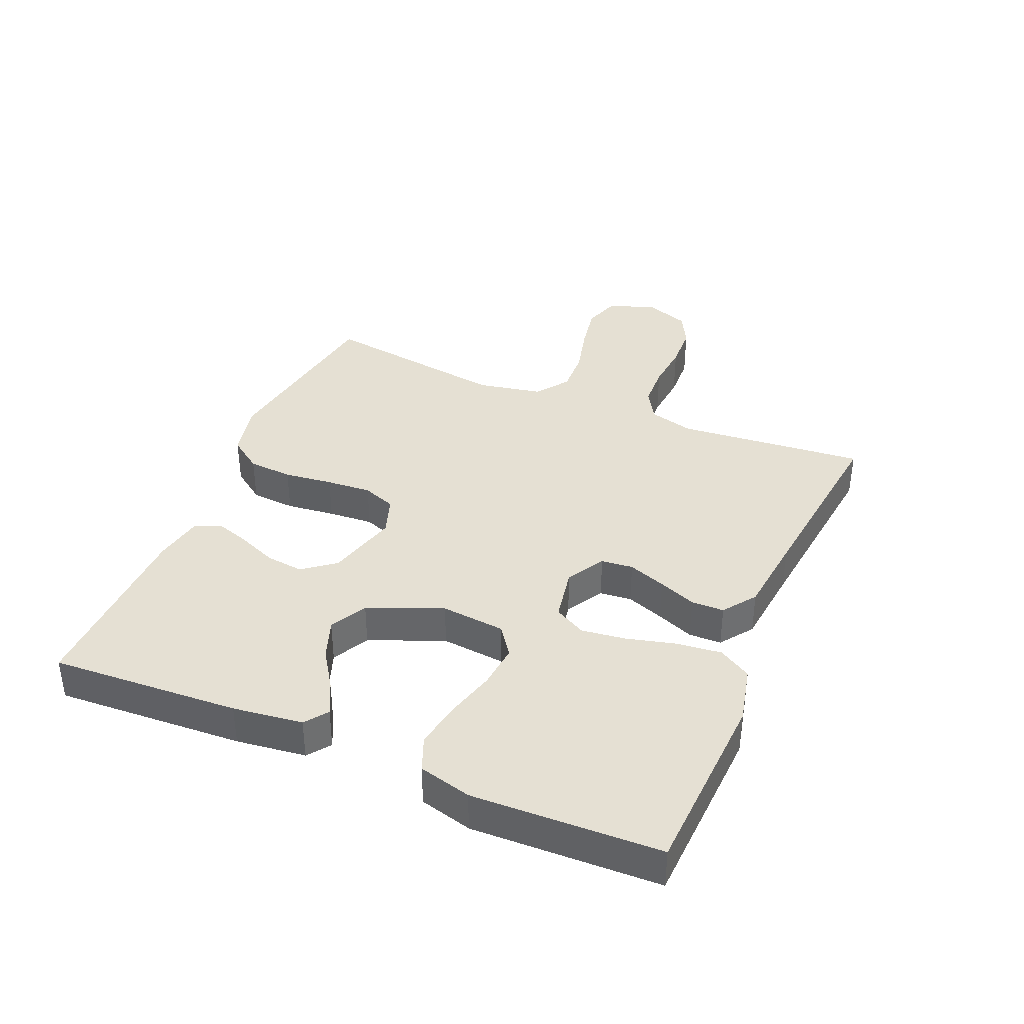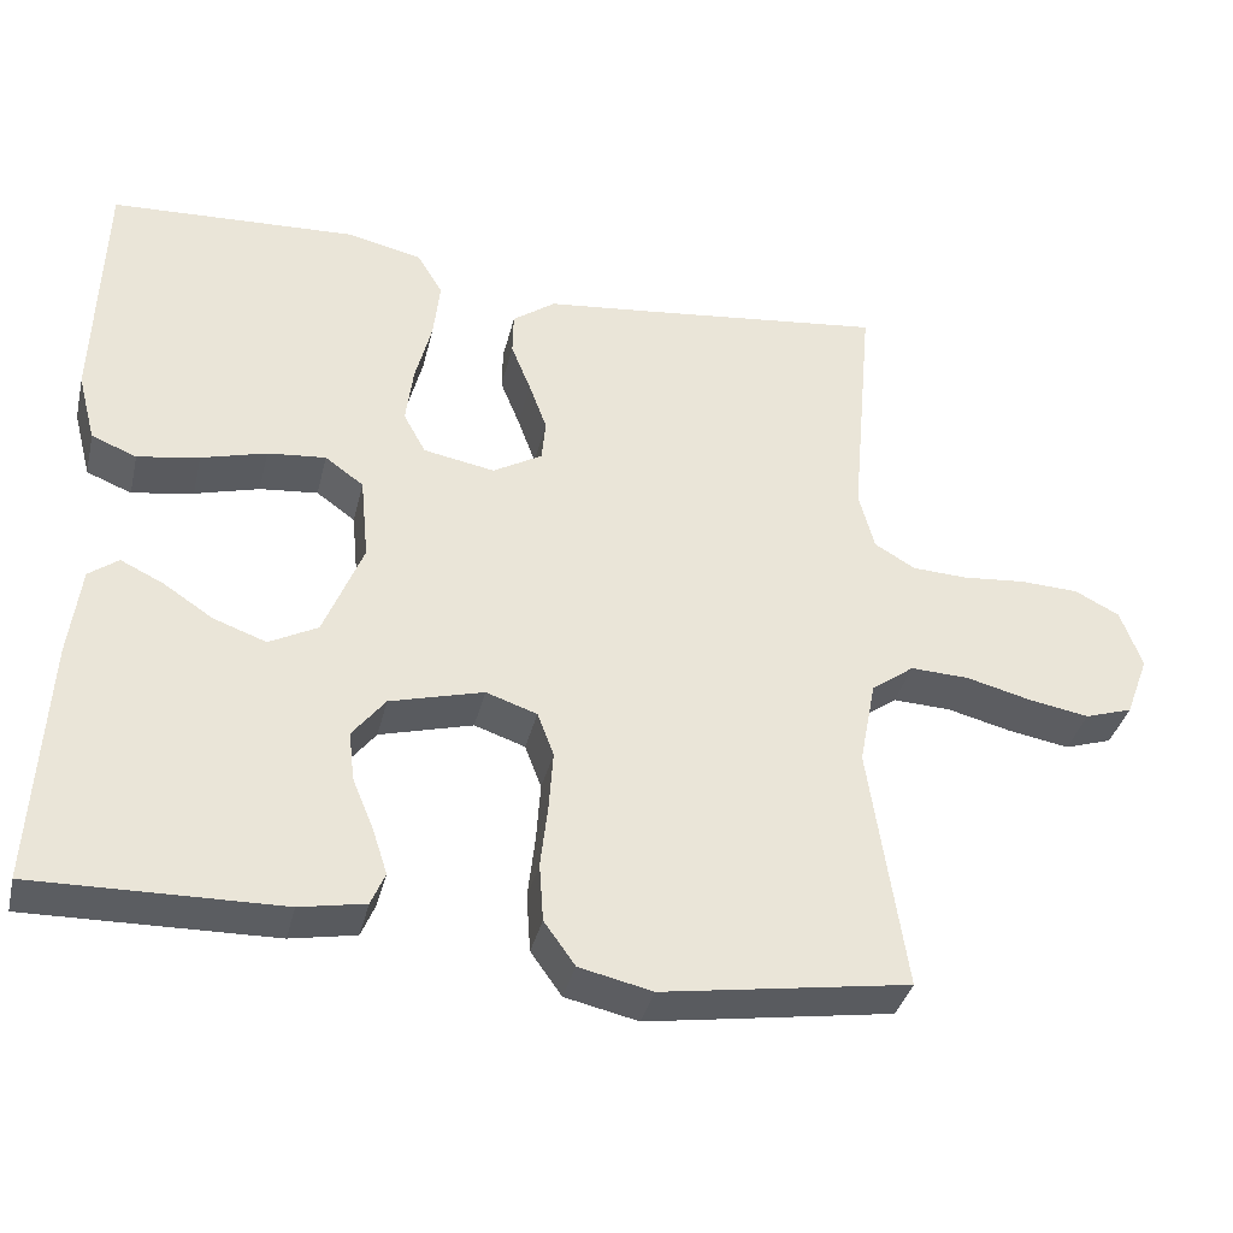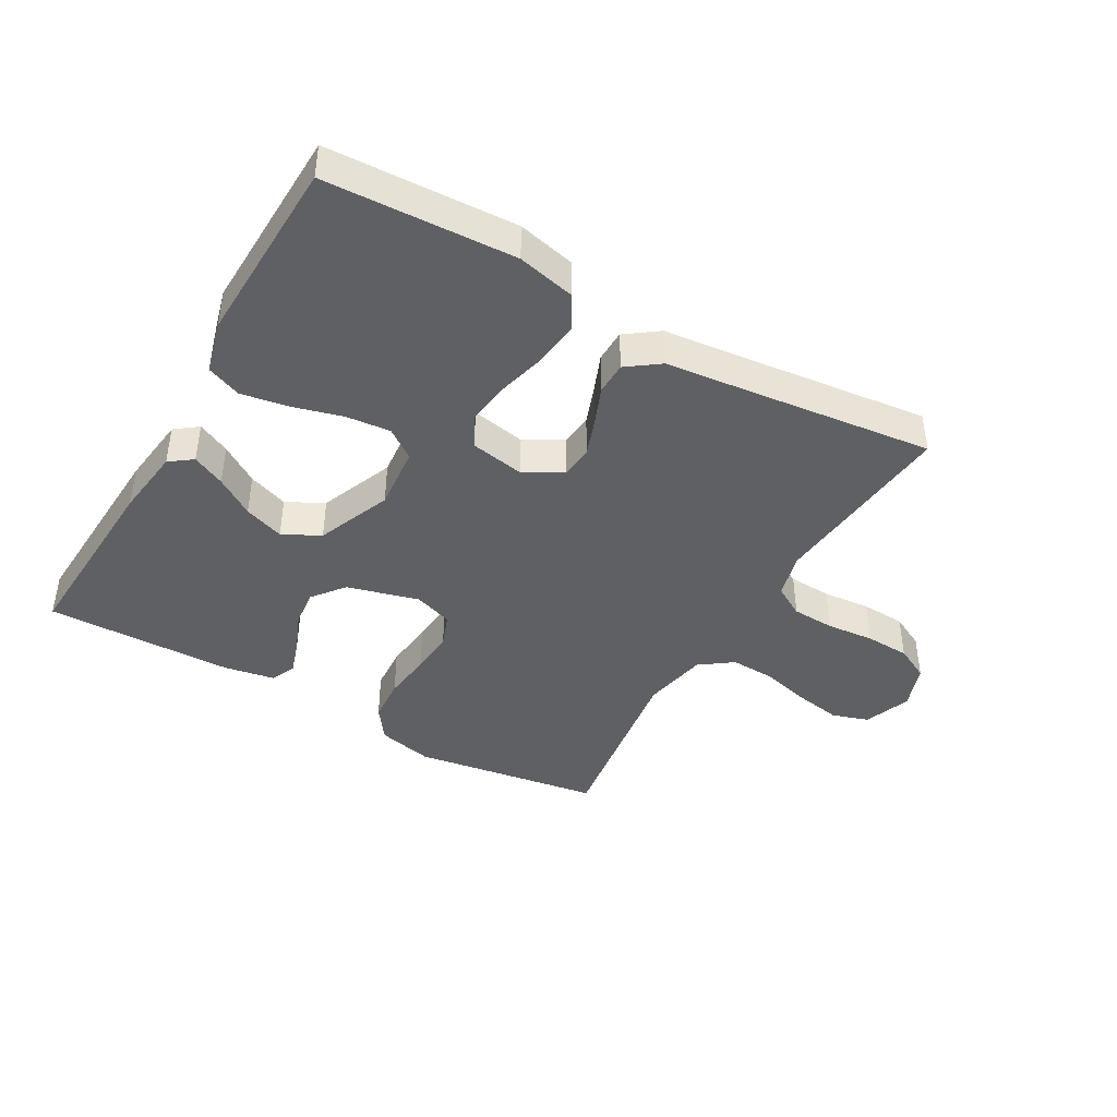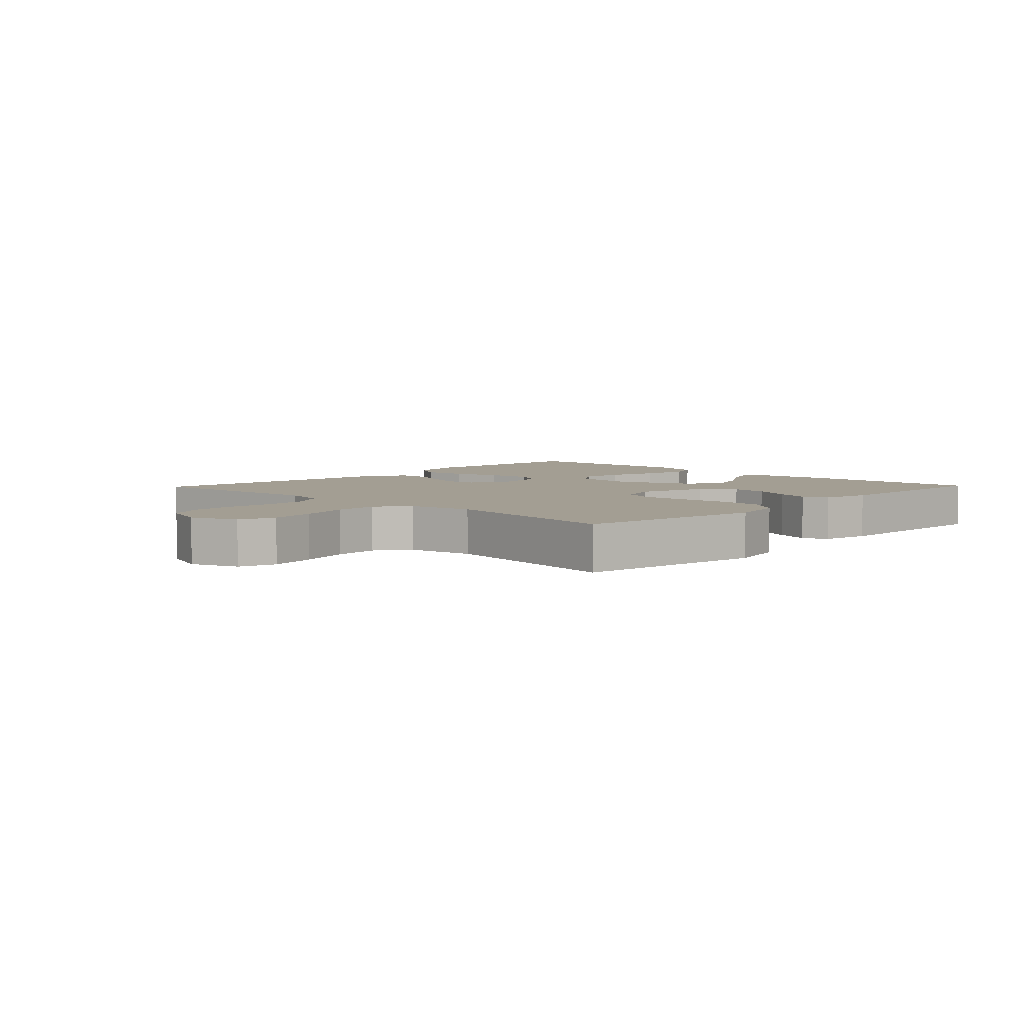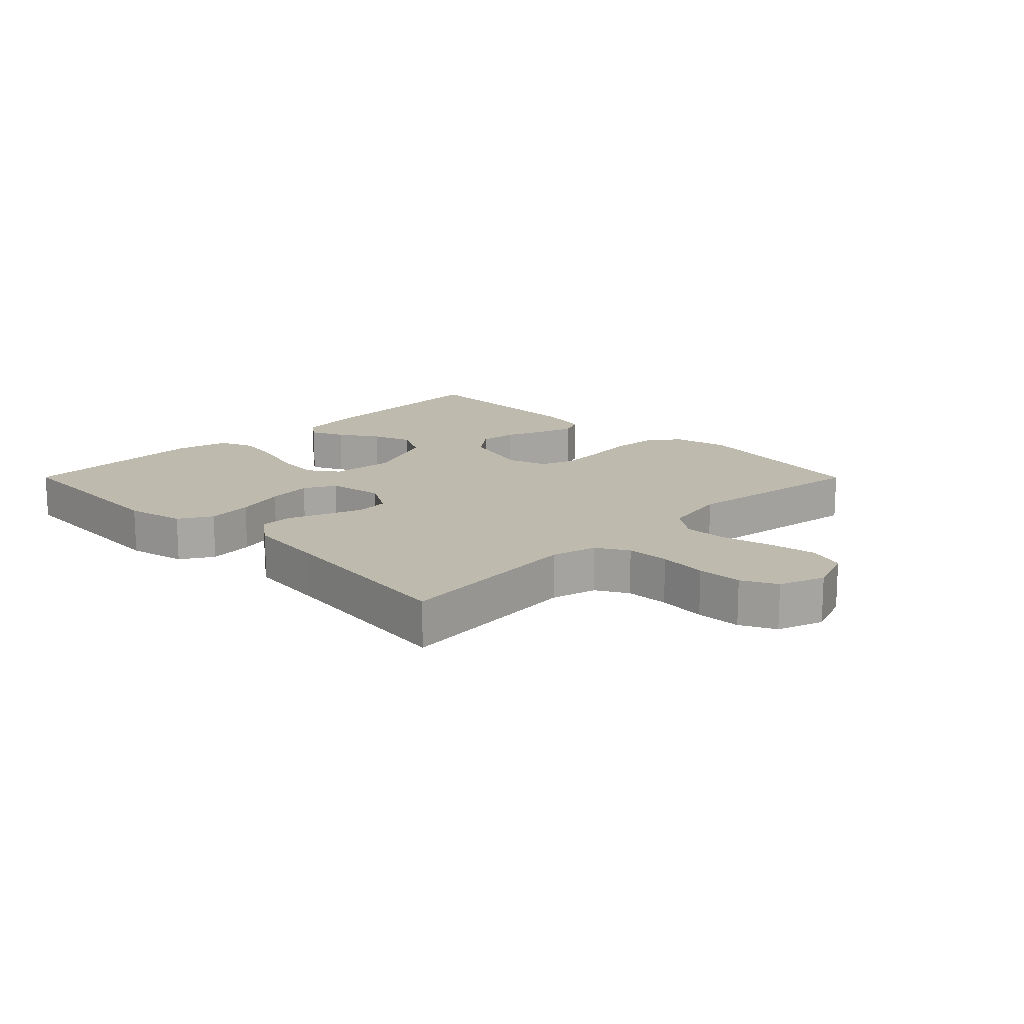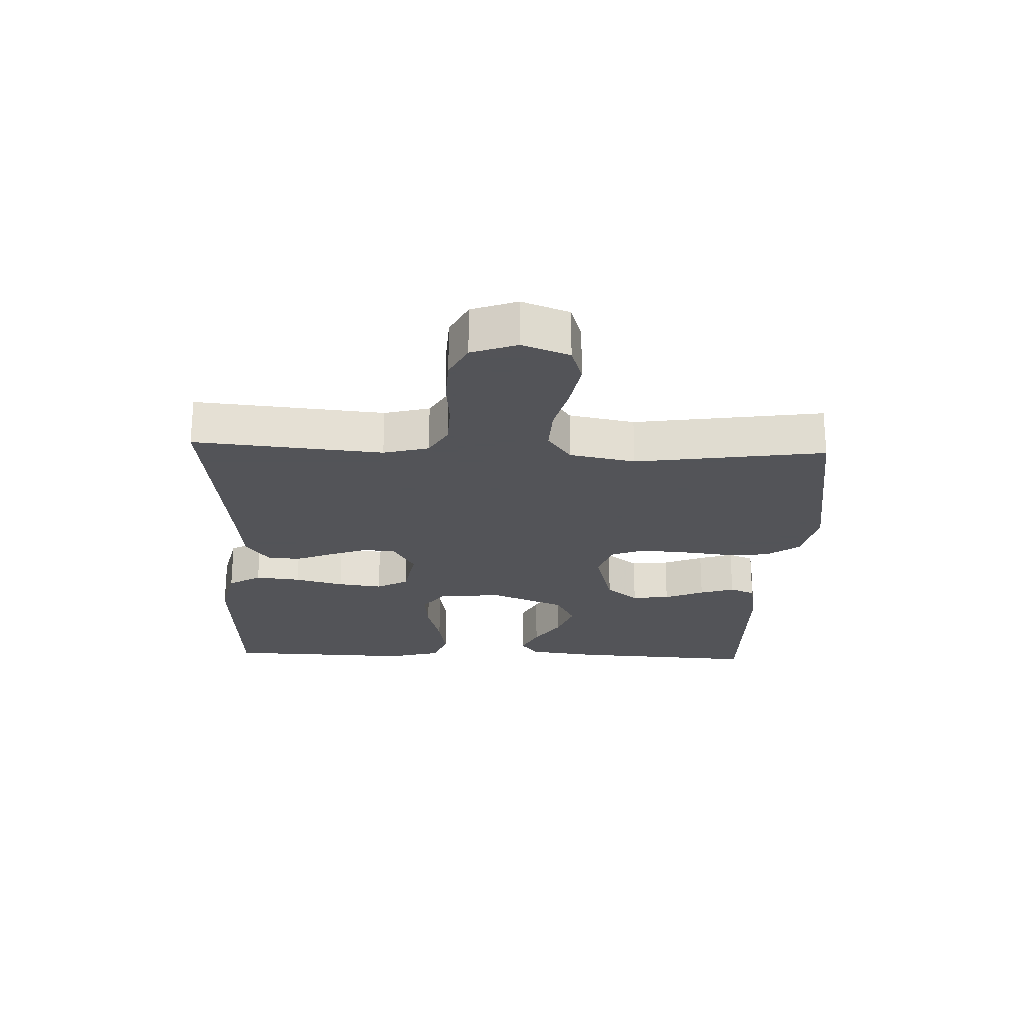
<metadata>
{"format":"obj","ext":"obj","renderer":"f3d","projection":"perspective","resolution":1024,"background":"white","views":[{"elev":38.1,"azim":-67.1,"up":"+Y"},{"elev":-36.6,"azim":-13.3,"up":"+Z"},{"elev":-42.3,"azim":-29.9,"up":"+Y"},{"elev":5.2,"azim":133.9,"up":"+Y"},{"elev":15.6,"azim":45.1,"up":"+Y"},{"elev":-23.4,"azim":87.7,"up":"+Y"}]}
</metadata>
<code>
v -0.5 0.07 0.5
v -0.2 0.07 0.515
v -0.108 0.07 0.494
v -0.077 0.07 0.442
v -0.085 0.07 0.37
v -0.105 0.07 0.292
v -0.114 0.07 0.221
v -0.087 0.07 0.171
v 0 0.07 0.155
v 0.06 0.07 0.19
v 0.065 0.07 0.241
v 0.043 0.07 0.301
v 0.019 0.07 0.361
v 0.02 0.07 0.413
v 0.072 0.07 0.451
v 0.2 0.07 0.465
v 0.5 0.07 0.5
v 0.473 0.07 0.2
v 0.492 0.07 0.128
v 0.542 0.07 0.099
v 0.61 0.07 0.096
v 0.686 0.07 0.103
v 0.757 0.07 0.1
v 0.812 0.07 0.072
v 0.838 0.07 0
v 0.81 0.07 -0.075
v 0.752 0.07 -0.094
v 0.678 0.07 -0.081
v 0.599 0.07 -0.061
v 0.528 0.07 -0.058
v 0.476 0.07 -0.096
v 0.456 0.07 -0.2
v 0.5 0.07 -0.5
v 0.2 0.07 -0.547
v 0.111 0.07 -0.527
v 0.073 0.07 -0.474
v 0.068 0.07 -0.403
v 0.077 0.07 -0.325
v 0.082 0.07 -0.253
v 0.062 0.07 -0.2
v 0 0.07 -0.179
v -0.114 0.07 -0.21
v -0.154 0.07 -0.261
v -0.147 0.07 -0.321
v -0.121 0.07 -0.384
v -0.103 0.07 -0.439
v -0.12 0.07 -0.479
v -0.2 0.07 -0.494
v -0.5 0.07 -0.5
v -0.484 0.07 -0.2
v -0.47 0.07 -0.089
v -0.434 0.07 -0.062
v -0.382 0.07 -0.087
v -0.321 0.07 -0.127
v -0.257 0.07 -0.15
v -0.198 0.07 -0.119
v -0.15 0.07 0
v -0.16 0.07 0.102
v -0.207 0.07 0.136
v -0.278 0.07 0.129
v -0.357 0.07 0.107
v -0.432 0.07 0.094
v -0.487 0.07 0.116
v -0.509 0.07 0.2
v -0.5 0 0.5
v -0.2 0 0.515
v -0.108 0 0.494
v -0.077 0 0.442
v -0.085 0 0.37
v -0.105 0 0.292
v -0.114 0 0.221
v -0.087 0 0.171
v 0 0 0.155
v 0.06 0 0.19
v 0.065 0 0.241
v 0.043 0 0.301
v 0.019 0 0.361
v 0.02 0 0.413
v 0.072 0 0.451
v 0.2 0 0.465
v 0.5 0 0.5
v 0.473 0 0.2
v 0.492 0 0.128
v 0.542 0 0.099
v 0.61 0 0.096
v 0.686 0 0.103
v 0.757 0 0.1
v 0.812 0 0.072
v 0.838 0 0
v 0.81 0 -0.075
v 0.752 0 -0.094
v 0.678 0 -0.081
v 0.599 0 -0.061
v 0.528 0 -0.058
v 0.476 0 -0.096
v 0.456 0 -0.2
v 0.5 0 -0.5
v 0.2 0 -0.547
v 0.111 0 -0.527
v 0.073 0 -0.474
v 0.068 0 -0.403
v 0.077 0 -0.325
v 0.082 0 -0.253
v 0.062 0 -0.2
v 0 0 -0.179
v -0.114 0 -0.21
v -0.154 0 -0.261
v -0.147 0 -0.321
v -0.121 0 -0.384
v -0.103 0 -0.439
v -0.12 0 -0.479
v -0.2 0 -0.494
v -0.5 0 -0.5
v -0.484 0 -0.2
v -0.47 0 -0.089
v -0.434 0 -0.062
v -0.382 0 -0.087
v -0.321 0 -0.127
v -0.257 0 -0.15
v -0.198 0 -0.119
v -0.15 0 0
v -0.16 0 0.102
v -0.207 0 0.136
v -0.278 0 0.129
v -0.357 0 0.107
v -0.432 0 0.094
v -0.487 0 0.116
v -0.509 0 0.2
f 60 61 62 63
f 59 60 63 64
f 51 52 53 54
f 51 54 55
f 50 51 55
f 49 50 55
f 48 49 55 56
f 44 45 46 47
f 44 47 48 56
f 35 36 37 38
f 35 38 39
f 32 33 34 35
f 31 32 35 39
f 30 31 39 40
f 26 27 28 29
f 24 25 26 29
f 24 29 30
f 21 22 23 24
f 20 21 24 30
f 19 20 30 40
f 16 17 18
f 12 13 14 15
f 11 12 15 16
f 10 11 16 18
f 3 4 5 6
f 3 6 7
f 2 3 7
f 59 64 1 2
f 58 59 2 7
f 57 58 7 8
f 43 44 56
f 42 43 56 57
f 41 42 57 8
f 9 10 18 19
f 9 19 40 41
f 8 9 41
f 127 126 125 124
f 128 127 124 123
f 118 117 116 115
f 119 118 115
f 119 115 114
f 119 114 113
f 120 119 113 112
f 111 110 109 108
f 120 112 111 108
f 102 101 100 99
f 103 102 99
f 99 98 97 96
f 103 99 96 95
f 104 103 95 94
f 93 92 91 90
f 93 90 89 88
f 94 93 88
f 88 87 86 85
f 94 88 85 84
f 104 94 84 83
f 82 81 80
f 79 78 77 76
f 80 79 76 75
f 82 80 75 74
f 70 69 68 67
f 71 70 67
f 71 67 66
f 66 65 128 123
f 71 66 123 122
f 72 71 122 121
f 120 108 107
f 121 120 107 106
f 72 121 106 105
f 83 82 74 73
f 105 104 83 73
f 105 73 72
f 1 65 66 2
f 2 66 67 3
f 3 67 68 4
f 4 68 69 5
f 5 69 70 6
f 6 70 71 7
f 7 71 72 8
f 8 72 73 9
f 9 73 74 10
f 10 74 75 11
f 11 75 76 12
f 12 76 77 13
f 13 77 78 14
f 14 78 79 15
f 15 79 80 16
f 16 80 81 17
f 17 81 82 18
f 18 82 83 19
f 19 83 84 20
f 20 84 85 21
f 21 85 86 22
f 22 86 87 23
f 23 87 88 24
f 24 88 89 25
f 25 89 90 26
f 26 90 91 27
f 27 91 92 28
f 28 92 93 29
f 29 93 94 30
f 30 94 95 31
f 31 95 96 32
f 32 96 97 33
f 33 97 98 34
f 34 98 99 35
f 35 99 100 36
f 36 100 101 37
f 37 101 102 38
f 38 102 103 39
f 39 103 104 40
f 40 104 105 41
f 41 105 106 42
f 42 106 107 43
f 43 107 108 44
f 44 108 109 45
f 45 109 110 46
f 46 110 111 47
f 47 111 112 48
f 48 112 113 49
f 49 113 114 50
f 50 114 115 51
f 51 115 116 52
f 52 116 117 53
f 53 117 118 54
f 54 118 119 55
f 55 119 120 56
f 56 120 121 57
f 57 121 122 58
f 58 122 123 59
f 59 123 124 60
f 60 124 125 61
f 61 125 126 62
f 62 126 127 63
f 63 127 128 64
f 64 128 65 1

</code>
